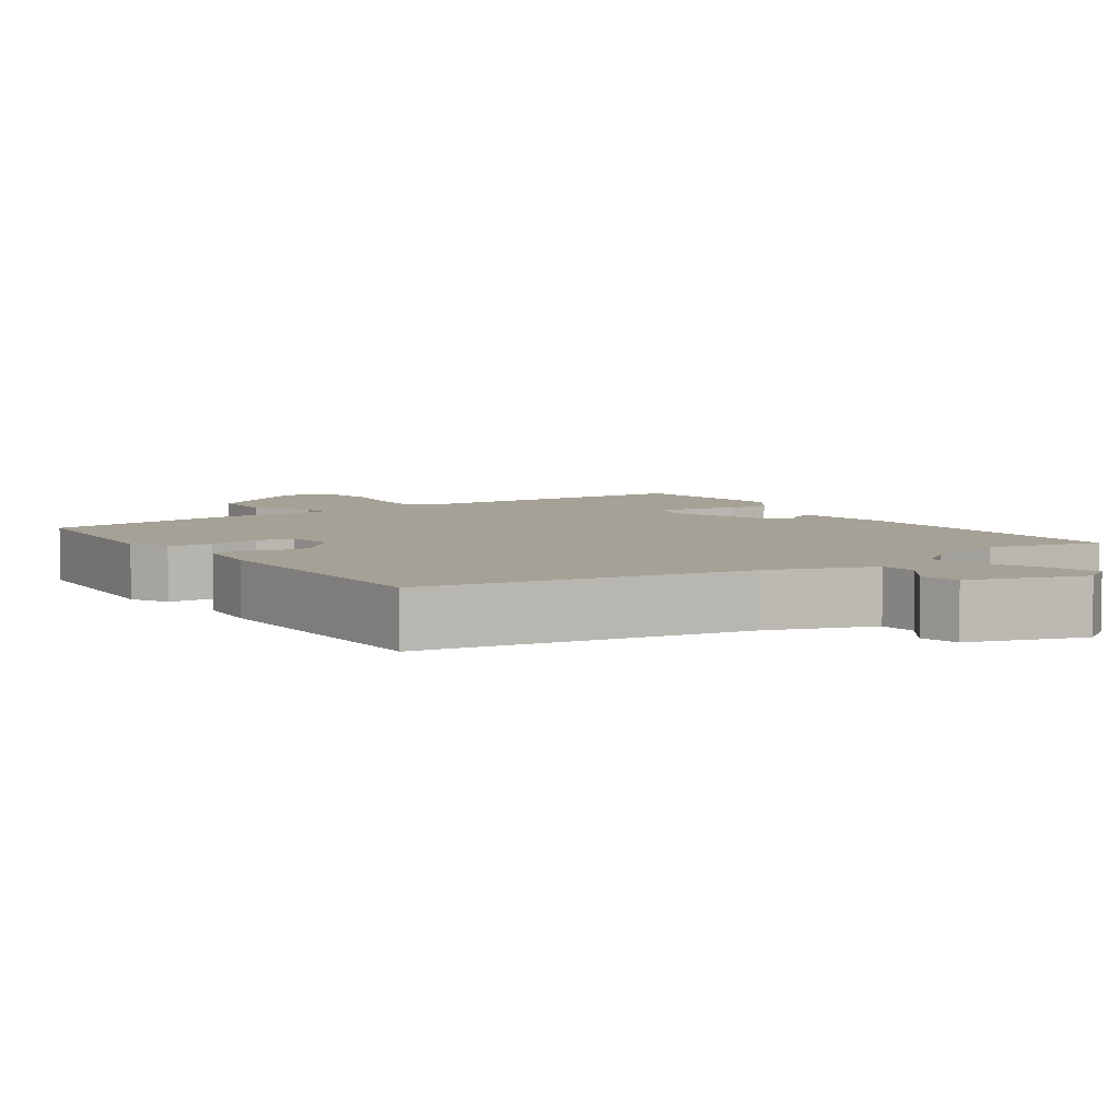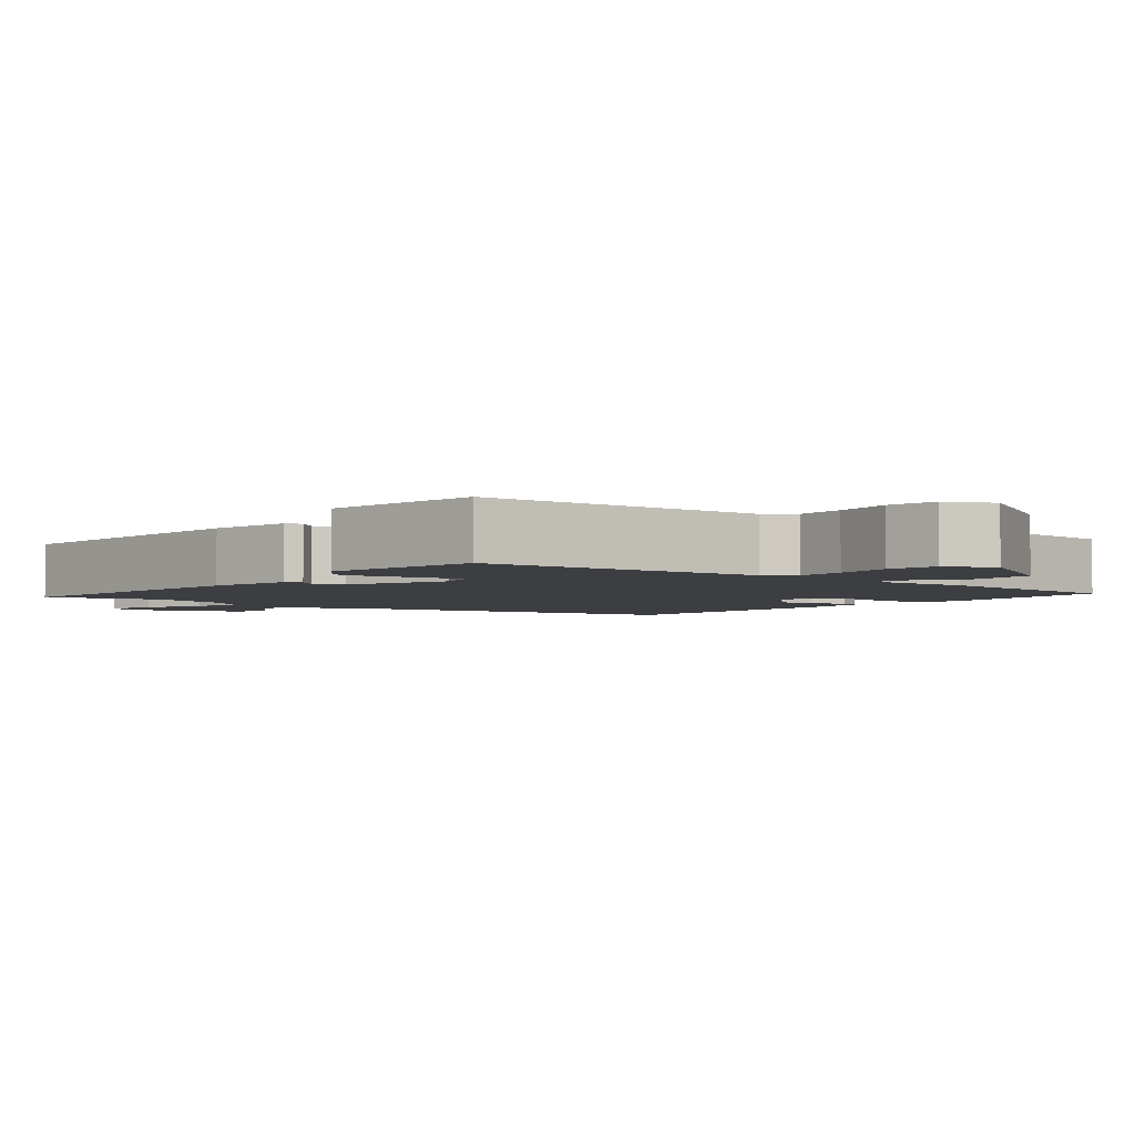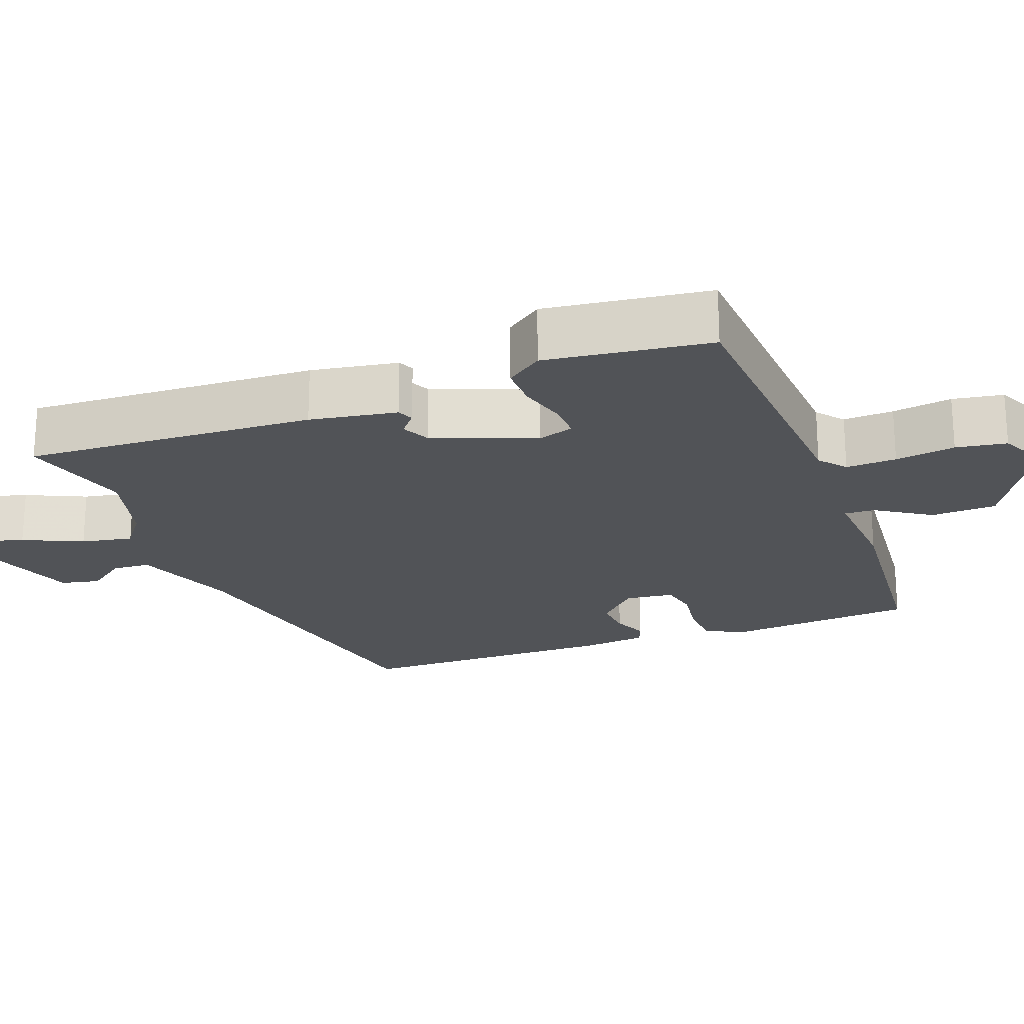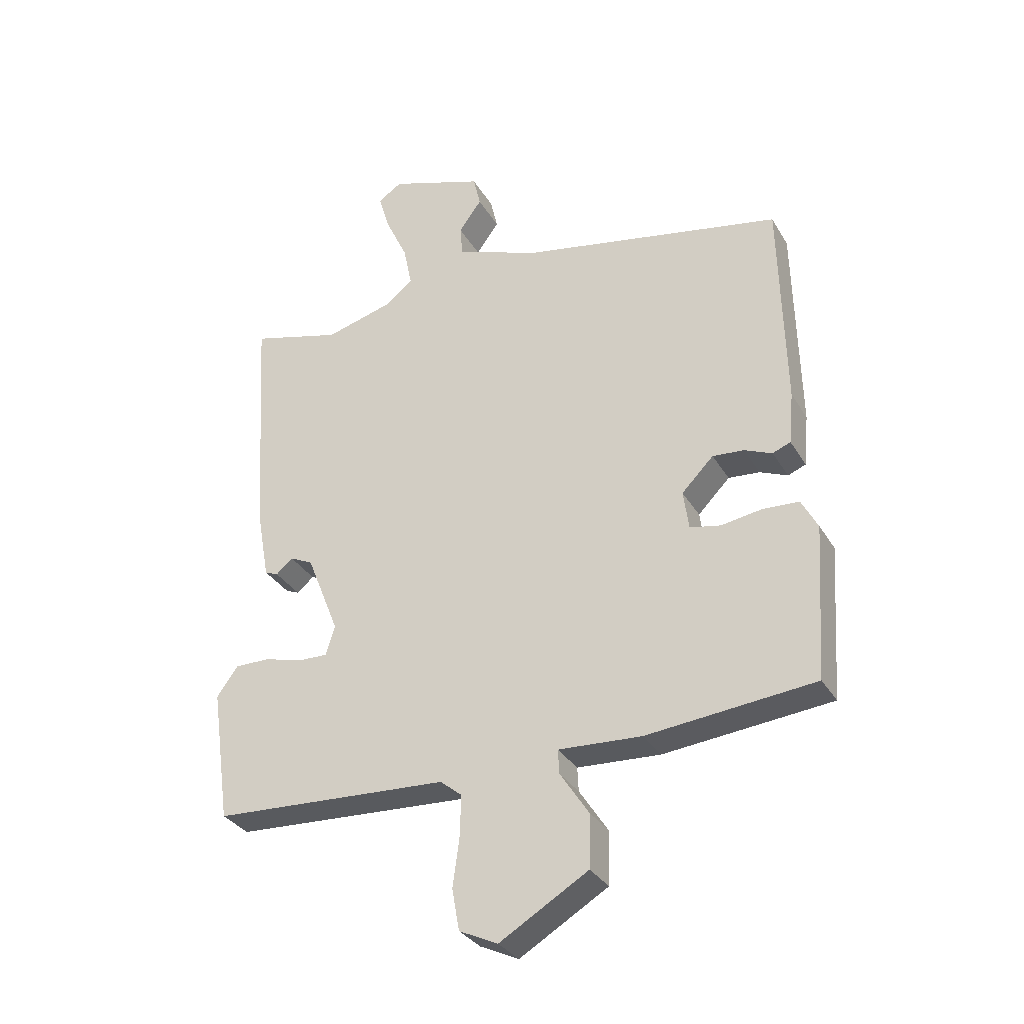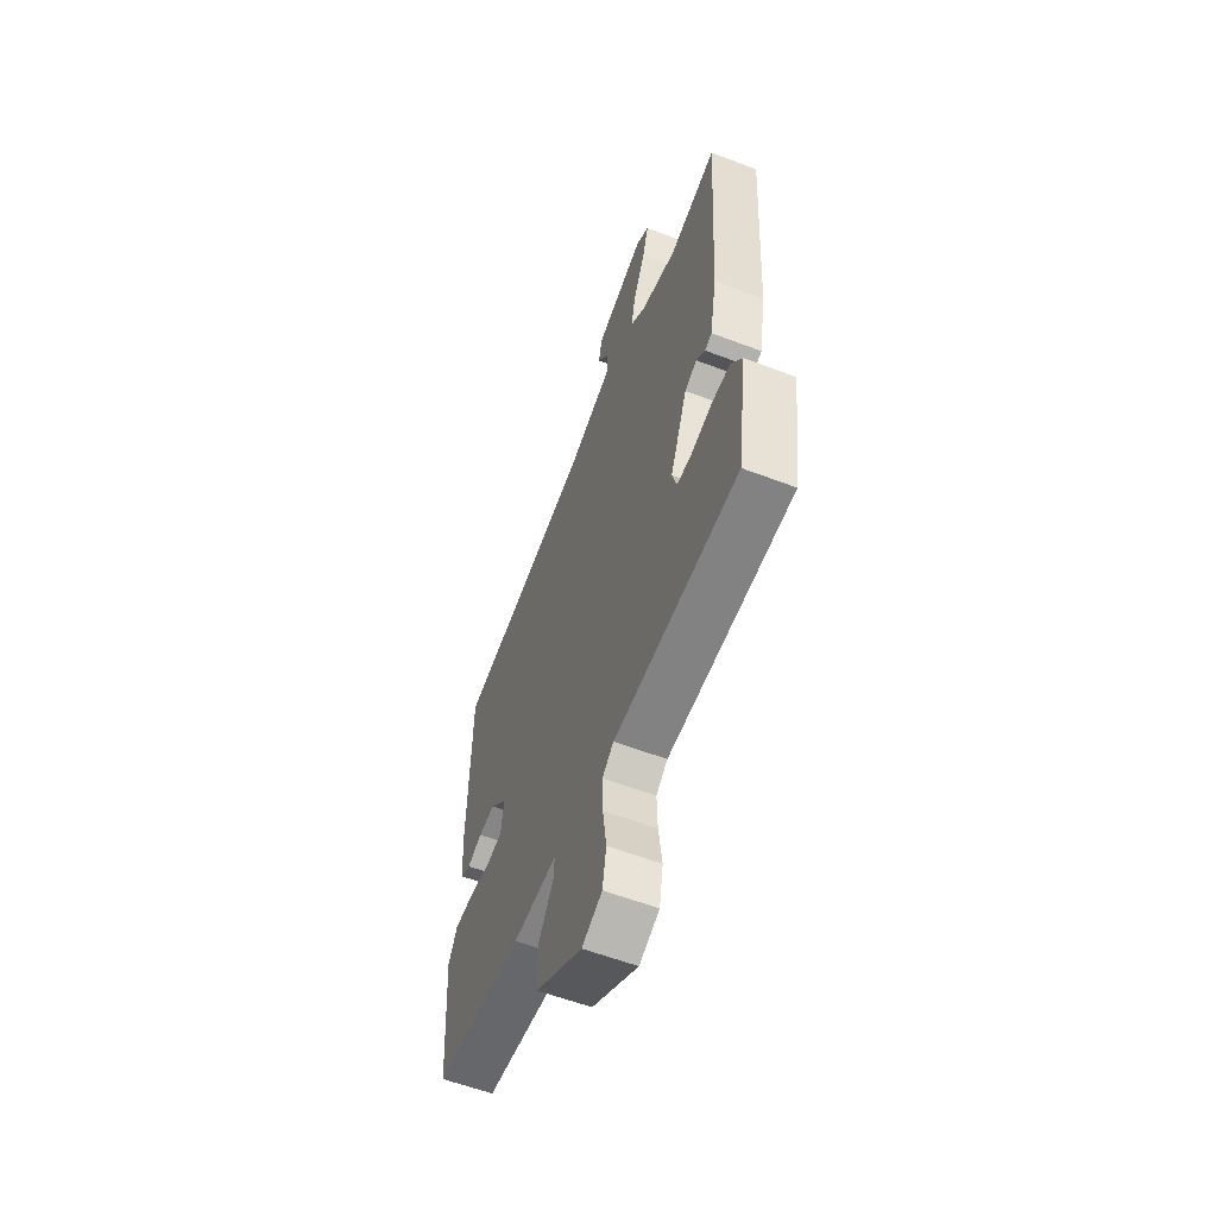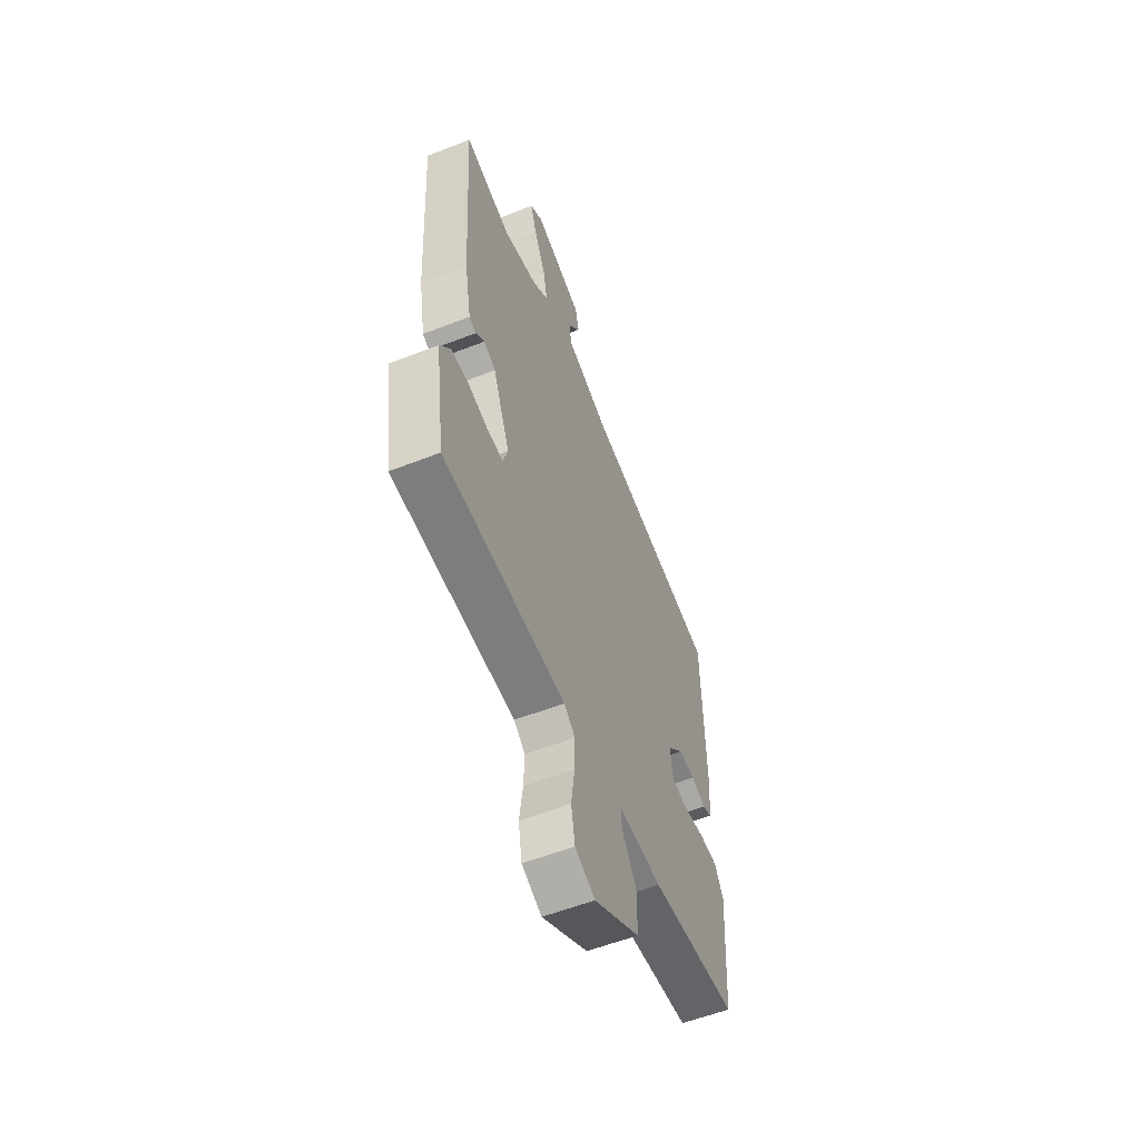
<metadata>
{"format":"obj","ext":"obj","renderer":"f3d","projection":"perspective","resolution":1024,"background":"white","views":[{"elev":6.0,"azim":-34.3,"up":"+Y"},{"elev":-3.4,"azim":141.2,"up":"+Y"},{"elev":-22.0,"azim":111.2,"up":"+Y"},{"elev":-31.9,"azim":-154.1,"up":"+Z"},{"elev":-58.0,"azim":68.4,"up":"+Z"},{"elev":-56.6,"azim":112.3,"up":"+Z"}]}
</metadata>
<code>
v -0.481 0.07 0.427
v -0.046 0.07 0.509
v 0.094 0.07 0.56
v 0.098 0.07 0.611
v 0.06 0.07 0.663
v 0.072 0.07 0.715
v 0.227 0.07 0.767
v 0.267 0.07 0.741
v 0.248 0.07 0.678
v 0.211 0.07 0.599
v 0.197 0.07 0.53
v 0.245 0.07 0.493
v 0.356 0.07 0.462
v 0.506 0.07 0.502
v 0.482 0.07 0.111
v 0.461 0.07 -0.006
v 0.439 0.07 -0.015
v 0.411 0.07 0.009
v 0.373 0.07 -0.009
v 0.319 0.07 -0.145
v 0.334 0.07 -0.194
v 0.383 0.07 -0.193
v 0.447 0.07 -0.176
v 0.505 0.07 -0.176
v 0.54 0.07 -0.225
v 0.509 0.07 -0.446
v 0.117 0.07 -0.465
v 0.081 0.07 -0.494
v 0.083 0.07 -0.562
v 0.094 0.07 -0.643
v 0.082 0.07 -0.711
v 0.018 0.07 -0.741
v -0.129 0.07 -0.653
v -0.131 0.07 -0.565
v -0.083 0.07 -0.492
v -0.081 0.07 -0.452
v -0.219 0.07 -0.459
v -0.498 0.07 -0.43
v -0.515 0.07 -0.175
v -0.488 0.07 -0.124
v -0.428 0.07 -0.121
v -0.36 0.07 -0.132
v -0.309 0.07 -0.122
v -0.3 0.07 -0.057
v -0.353 0.07 -0.003
v -0.405 0.07 -0.007
v -0.451 0.07 -0.026
v -0.481 0.07 -0.014
v -0.489 0.07 0.073
v -0.481 0 0.427
v -0.046 0 0.509
v 0.094 0 0.56
v 0.098 0 0.611
v 0.06 0 0.663
v 0.072 0 0.715
v 0.227 0 0.767
v 0.267 0 0.741
v 0.248 0 0.678
v 0.211 0 0.599
v 0.197 0 0.53
v 0.245 0 0.493
v 0.356 0 0.462
v 0.506 0 0.502
v 0.482 0 0.111
v 0.461 0 -0.006
v 0.439 0 -0.015
v 0.411 0 0.009
v 0.373 0 -0.009
v 0.319 0 -0.145
v 0.334 0 -0.194
v 0.383 0 -0.193
v 0.447 0 -0.176
v 0.505 0 -0.176
v 0.54 0 -0.225
v 0.509 0 -0.446
v 0.117 0 -0.465
v 0.081 0 -0.494
v 0.083 0 -0.562
v 0.094 0 -0.643
v 0.082 0 -0.711
v 0.018 0 -0.741
v -0.129 0 -0.653
v -0.131 0 -0.565
v -0.083 0 -0.492
v -0.081 0 -0.452
v -0.219 0 -0.459
v -0.498 0 -0.43
v -0.515 0 -0.175
v -0.488 0 -0.124
v -0.428 0 -0.121
v -0.36 0 -0.132
v -0.309 0 -0.122
v -0.3 0 -0.057
v -0.353 0 -0.003
v -0.405 0 -0.007
v -0.451 0 -0.026
v -0.481 0 -0.014
v -0.489 0 0.073
f 46 47 48 49
f 45 46 49 1
f 44 45 1 2
f 43 44 2 3
f 39 40 41 42
f 39 42 43
f 36 37 38 39
f 36 39 43
f 32 33 34 35
f 32 35 36
f 29 30 31 32
f 28 29 32 36
f 27 28 36 43
f 22 23 24 25
f 21 22 25 26
f 15 16 17 18
f 13 14 15 18
f 12 13 18 19
f 11 12 19 20
f 7 8 9 10
f 7 10 11
f 4 5 6 7
f 3 4 7 11
f 43 3 11 20
f 21 26 27 43
f 20 21 43
f 98 97 96 95
f 50 98 95 94
f 51 50 94 93
f 52 51 93 92
f 91 90 89 88
f 92 91 88
f 88 87 86 85
f 92 88 85
f 84 83 82 81
f 85 84 81
f 81 80 79 78
f 85 81 78 77
f 92 85 77 76
f 74 73 72 71
f 75 74 71 70
f 67 66 65 64
f 67 64 63 62
f 68 67 62 61
f 69 68 61 60
f 59 58 57 56
f 60 59 56
f 56 55 54 53
f 60 56 53 52
f 69 60 52 92
f 92 76 75 70
f 92 70 69
f 1 50 51 2
f 2 51 52 3
f 3 52 53 4
f 4 53 54 5
f 5 54 55 6
f 6 55 56 7
f 7 56 57 8
f 8 57 58 9
f 9 58 59 10
f 10 59 60 11
f 11 60 61 12
f 12 61 62 13
f 13 62 63 14
f 14 63 64 15
f 15 64 65 16
f 16 65 66 17
f 17 66 67 18
f 18 67 68 19
f 19 68 69 20
f 20 69 70 21
f 21 70 71 22
f 22 71 72 23
f 23 72 73 24
f 24 73 74 25
f 25 74 75 26
f 26 75 76 27
f 27 76 77 28
f 28 77 78 29
f 29 78 79 30
f 30 79 80 31
f 31 80 81 32
f 32 81 82 33
f 33 82 83 34
f 34 83 84 35
f 35 84 85 36
f 36 85 86 37
f 37 86 87 38
f 38 87 88 39
f 39 88 89 40
f 40 89 90 41
f 41 90 91 42
f 42 91 92 43
f 43 92 93 44
f 44 93 94 45
f 45 94 95 46
f 46 95 96 47
f 47 96 97 48
f 48 97 98 49
f 49 98 50 1

</code>
